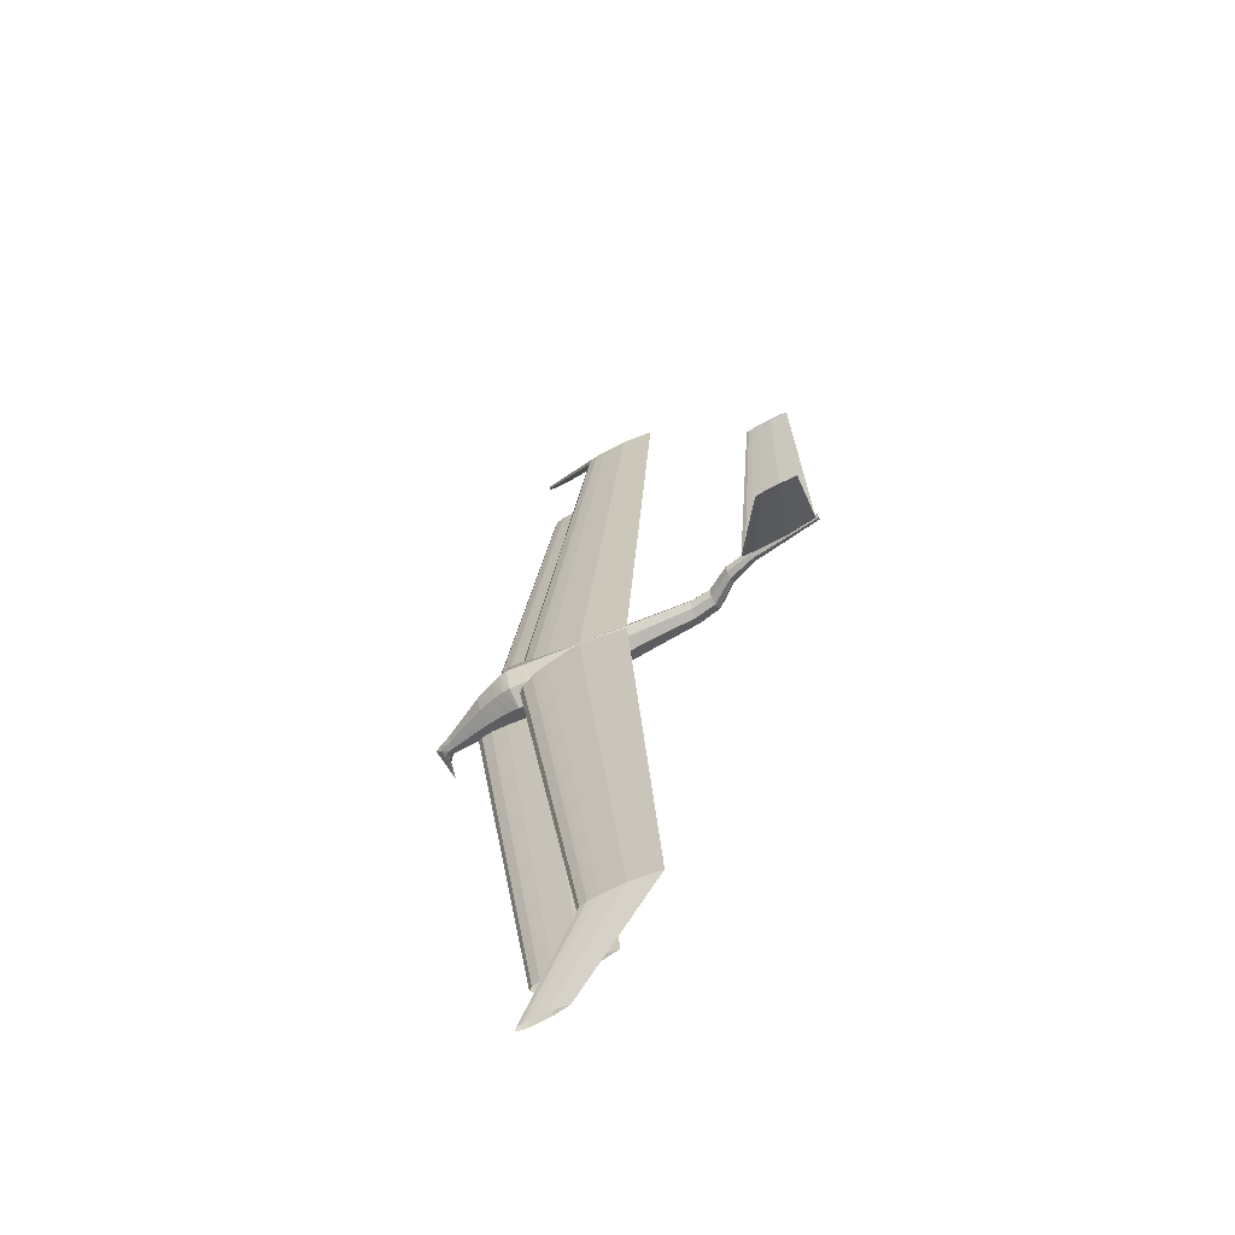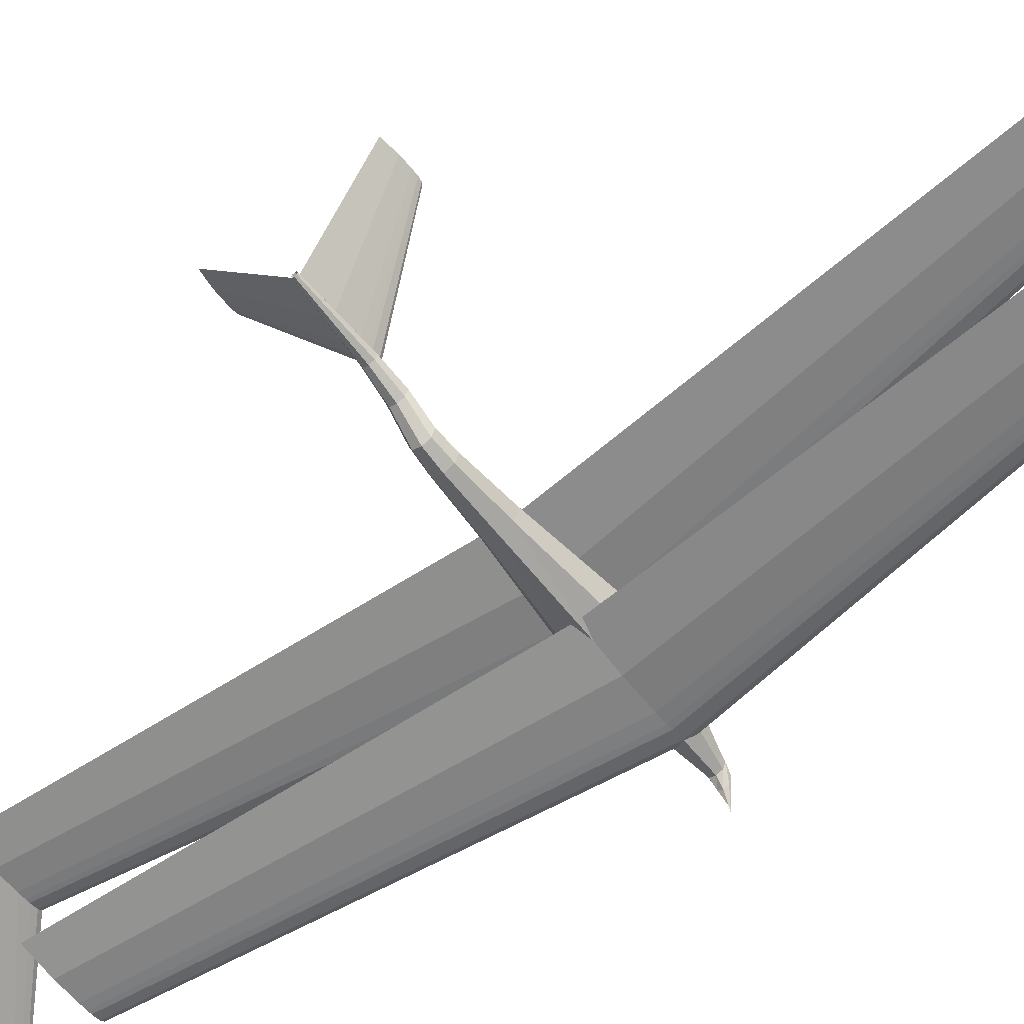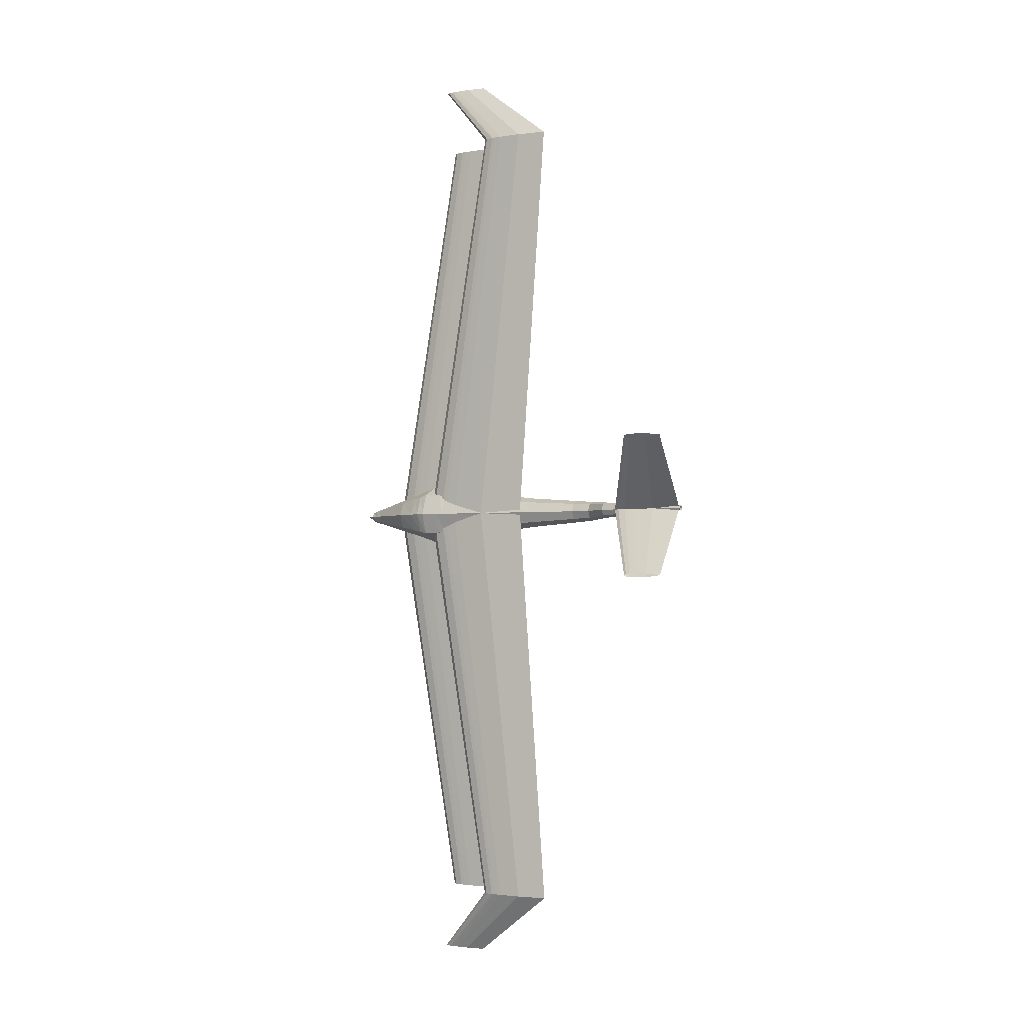
<metadata>
{"format":"obj","ext":"obj","renderer":"f3d","projection":"perspective","resolution":1024,"background":"white","views":[{"elev":-62.6,"azim":29.8,"up":"+Y"},{"elev":-59.3,"azim":128.1,"up":"+Z"},{"elev":-2.4,"azim":31.1,"up":"+Y"}]}
</metadata>
<code>
v 0.1262 0.4991 0.08497
v 0.1318 0.4991 0.08916
v 0.1375 0.4991 0.0902
v 0.1432 0.4991 0.09125
v 0.1488 0.4991 0.09151
v 0.1602 0.4991 0.09177
v 0.1942 0.4991 0.09125
v 0.2396 0.4991 0.08497
v 0.1942 0.4991 0.07868
v 0.1602 0.4991 0.07816
v 0.1488 0.4991 0.07842
v 0.1432 0.4991 0.07868
v 0.1375 0.4991 0.07973
v 0.1318 0.4991 0.08078
v 0.1995 0.9086 0.0877
v 0.2032 0.9086 0.08838
v 0.2069 0.9086 0.08907
v 0.2106 0.9086 0.08924
v 0.218 0.9086 0.08941
v 0.2402 0.9086 0.08907
v 0.2698 0.9086 0.08497
v 0.2402 0.9086 0.08087
v 0.218 0.9086 0.08053
v 0.2106 0.9086 0.0807
v 0.2069 0.9086 0.08087
v 0.2032 0.9086 0.08155
v 0.1995 0.9086 0.08223
v 0.1262 0.5009 0.08497
v 0.1318 0.5009 0.08916
v 0.1375 0.5009 0.0902
v 0.1432 0.5009 0.09125
v 0.1488 0.5009 0.09151
v 0.1602 0.5009 0.09177
v 0.1942 0.5009 0.09125
v 0.2396 0.5009 0.08497
v 0.1942 0.5009 0.07868
v 0.1602 0.5009 0.07816
v 0.1488 0.5009 0.07842
v 0.1432 0.5009 0.07868
v 0.1375 0.5009 0.07973
v 0.1318 0.5009 0.08078
v 0.1958 0.09138 0.08497
v 0.1995 0.09138 0.0877
v 0.2032 0.09138 0.08838
v 0.2069 0.09138 0.08907
v 0.2106 0.09138 0.08924
v 0.218 0.09138 0.08941
v 0.2402 0.09138 0.08907
v 0.2698 0.09138 0.08497
v 0.2402 0.09138 0.08087
v 0.218 0.09138 0.08053
v 0.2106 0.09138 0.0807
v 0.2069 0.09138 0.08087
v 0.2032 0.09138 0.08155
v 0.1995 0.09138 0.08223
v 0.1958 0.9086 0.08497
v 0.1288 0.975 0.05685
v 0.1312 0.975 0.05859
v 0.1335 0.975 0.05903
v 0.1359 0.975 0.05946
v 0.1382 0.975 0.05957
v 0.143 0.975 0.05968
v 0.1571 0.975 0.05946
v 0.176 0.975 0.05685
v 0.1571 0.975 0.05424
v 0.143 0.975 0.05402
v 0.1382 0.975 0.05413
v 0.1359 0.975 0.05424
v 0.1335 0.975 0.05467
v 0.1312 0.975 0.05511
v 0.1288 0.025 0.05685
v 0.1312 0.025 0.05859
v 0.1335 0.025 0.05903
v 0.1359 0.025 0.05946
v 0.1382 0.025 0.05957
v 0.143 0.025 0.05968
v 0.1571 0.025 0.05946
v 0.176 0.025 0.05685
v 0.1571 0.025 0.05424
v 0.143 0.025 0.05402
v 0.1382 0.025 0.05413
v 0.1359 0.025 0.05424
v 0.1335 0.025 0.05467
v 0.1312 0.025 0.05511
v 0.06589 0.5 0.05361
v 0.07137 0.5 0.05765
v 0.07684 0.5 0.05867
v 0.08231 0.5 0.05967
v 0.08779 0.5 0.05993
v 0.09873 0.5 0.06018
v 0.1316 0.5 0.05967
v 0.1753 0.5 0.05361
v 0.1316 0.5 0.04755
v 0.09873 0.5 0.04705
v 0.08779 0.5 0.0473
v 0.08231 0.5 0.04755
v 0.07684 0.5 0.04856
v 0.07137 0.5 0.04957
v 0.1288 0.9094 0.04038
v 0.1327 0.9094 0.04327
v 0.1366 0.9094 0.04399
v 0.1405 0.9094 0.04472
v 0.1444 0.9094 0.0449
v 0.1523 0.9094 0.04508
v 0.1758 0.9094 0.04472
v 0.2071 0.9094 0.04038
v 0.1758 0.9094 0.03604
v 0.1523 0.9094 0.03568
v 0.1444 0.9094 0.03586
v 0.1405 0.9094 0.03604
v 0.1366 0.9094 0.03677
v 0.1327 0.9094 0.03749
v 0.1288 0.09056 0.04038
v 0.1327 0.09056 0.04327
v 0.1366 0.09056 0.04399
v 0.1405 0.09056 0.04472
v 0.1444 0.09056 0.0449
v 0.1523 0.09056 0.04508
v 0.1758 0.09056 0.04472
v 0.2071 0.09056 0.04038
v 0.1758 0.09056 0.03604
v 0.1523 0.09056 0.03568
v 0.1444 0.09056 0.03586
v 0.1405 0.09056 0.03604
v 0.1366 0.09056 0.03677
v 0.1327 0.09056 0.03749
v 0.025 0.4999 0.04254
v 0.025 0.4999 0.05495
v 0.025 0.5 0.06008
v 0.025 0.5001 0.05495
v 0.025 0.5001 0.04254
v 0.025 0.5001 0.03014
v 0.025 0.5 0.025
v 0.025 0.4999 0.03014
v 0.03104 0.5061 0.05283
v 0.03104 0.5043 0.05967
v 0.03104 0.5 0.0625
v 0.03104 0.4957 0.05967
v 0.03104 0.4939 0.05283
v 0.03104 0.4957 0.04599
v 0.03104 0.5 0.04316
v 0.03104 0.5043 0.04599
v 0.0378 0.5075 0.05771
v 0.0378 0.5053 0.06301
v 0.0378 0.5 0.0652
v 0.0378 0.4947 0.06301
v 0.0378 0.4925 0.05771
v 0.0378 0.4947 0.05241
v 0.0378 0.5 0.05022
v 0.0378 0.5053 0.05241
v 0.0436 0.5087 0.05887
v 0.0436 0.5061 0.06499
v 0.0436 0.5 0.06752
v 0.0436 0.4939 0.06499
v 0.0436 0.4913 0.05887
v 0.0436 0.4939 0.05275
v 0.0436 0.5 0.05022
v 0.0436 0.5061 0.05275
v 0.08678 0.5193 0.06937
v 0.08678 0.5137 0.08291
v 0.08678 0.5 0.08852
v 0.08678 0.4863 0.08291
v 0.08678 0.4807 0.06937
v 0.08678 0.4863 0.05583
v 0.08678 0.5 0.05022
v 0.08678 0.5137 0.05583
v 0.1064 0.5242 0.07294
v 0.1064 0.5171 0.08901
v 0.1064 0.5 0.09567
v 0.1064 0.4829 0.08901
v 0.1064 0.4758 0.07294
v 0.1064 0.4829 0.05687
v 0.1064 0.5 0.05022
v 0.1064 0.5171 0.05687
v 0.1161 0.5272 0.07437
v 0.1161 0.5192 0.09145
v 0.1161 0.5 0.09853
v 0.1161 0.4808 0.09145
v 0.1161 0.4728 0.07437
v 0.1161 0.4808 0.05729
v 0.1161 0.5 0.05022
v 0.1161 0.5192 0.05729
v 0.1237 0.5297 0.07488
v 0.1237 0.521 0.09233
v 0.1237 0.5 0.09955
v 0.1237 0.479 0.09233
v 0.1237 0.4703 0.07488
v 0.1237 0.479 0.05744
v 0.1237 0.5 0.05022
v 0.1237 0.521 0.05744
v 0.1306 0.5292 0.0746
v 0.1306 0.5206 0.09168
v 0.1306 0.5 0.09875
v 0.1306 0.4794 0.09168
v 0.1306 0.4708 0.0746
v 0.1306 0.4794 0.05752
v 0.1306 0.5 0.05045
v 0.1306 0.5206 0.05752
v 0.1402 0.5285 0.07419
v 0.1402 0.5201 0.09076
v 0.1402 0.5 0.09762
v 0.1402 0.4799 0.09076
v 0.1402 0.4715 0.07419
v 0.1402 0.4799 0.05763
v 0.1402 0.5 0.05077
v 0.1402 0.5201 0.05763
v 0.147 0.5259 0.07391
v 0.147 0.5183 0.09012
v 0.147 0.5 0.09683
v 0.147 0.4817 0.09012
v 0.147 0.4741 0.07391
v 0.147 0.4817 0.05771
v 0.147 0.5 0.05099
v 0.147 0.5183 0.05771
v 0.1634 0.5247 0.07323
v 0.1634 0.5175 0.08856
v 0.1634 0.5 0.09491
v 0.1634 0.4825 0.08856
v 0.1634 0.4753 0.07323
v 0.1634 0.4825 0.0579
v 0.1634 0.5 0.05154
v 0.1634 0.5175 0.0579
v 0.2494 0.5152 0.06965
v 0.2494 0.5108 0.08042
v 0.2494 0.5 0.08488
v 0.2494 0.4892 0.08042
v 0.2494 0.4848 0.06965
v 0.2494 0.4892 0.05887
v 0.2494 0.5 0.05441
v 0.2494 0.5108 0.05887
v 0.2697 0.5137 0.0688
v 0.2697 0.5097 0.0785
v 0.2697 0.5 0.08252
v 0.2697 0.4903 0.0785
v 0.2697 0.4863 0.0688
v 0.2697 0.4903 0.0591
v 0.2697 0.5 0.05509
v 0.2697 0.5097 0.0591
v 0.3006 0.5114 0.06751
v 0.3006 0.5081 0.07557
v 0.3006 0.5 0.07891
v 0.3006 0.4919 0.07557
v 0.3006 0.4886 0.06751
v 0.3006 0.4919 0.05945
v 0.3006 0.5 0.05611
v 0.3006 0.5081 0.05945
v 0.3209 0.5099 0.07005
v 0.3209 0.507 0.07737
v 0.3209 0.5 0.08041
v 0.3209 0.493 0.07737
v 0.3209 0.4901 0.07005
v 0.3209 0.493 0.06272
v 0.3209 0.5 0.05969
v 0.3209 0.507 0.06272
v 0.3441 0.5081 0.08502
v 0.3441 0.5058 0.09078
v 0.3441 0.5 0.09316
v 0.3441 0.4942 0.09078
v 0.3441 0.4919 0.08502
v 0.3441 0.4942 0.07927
v 0.3441 0.5 0.07689
v 0.3441 0.5058 0.07927
v 0.3702 0.5062 0.09167
v 0.3702 0.5044 0.09604
v 0.3702 0.5 0.09785
v 0.3702 0.4956 0.09604
v 0.3702 0.4938 0.09167
v 0.3702 0.4956 0.0873
v 0.3702 0.5 0.08549
v 0.3702 0.5044 0.0873
v 0.4371 0.5025 0.09597
v 0.4371 0.5017 0.09799
v 0.4371 0.5 0.09883
v 0.4371 0.4983 0.09799
v 0.4371 0.4975 0.09597
v 0.4371 0.4983 0.09394
v 0.4371 0.5 0.0931
v 0.4371 0.5017 0.09394
v 0.3605 0.5 0.09498
v 0.3642 0.5023 0.09498
v 0.3679 0.5028 0.09498
v 0.3716 0.5034 0.09498
v 0.3753 0.5036 0.09498
v 0.3827 0.5037 0.09498
v 0.4049 0.5034 0.09498
v 0.4345 0.5 0.09498
v 0.4049 0.4966 0.09498
v 0.3827 0.4963 0.09498
v 0.3753 0.4964 0.09498
v 0.3716 0.4966 0.09498
v 0.3679 0.4972 0.09498
v 0.3642 0.4977 0.09498
v 0.4099 0.5691 0.169
v 0.4119 0.5703 0.169
v 0.4138 0.5706 0.169
v 0.4158 0.5709 0.169
v 0.4178 0.571 0.169
v 0.4217 0.571 0.169
v 0.4336 0.5709 0.169
v 0.4493 0.5691 0.169
v 0.4336 0.5672 0.169
v 0.4217 0.5671 0.169
v 0.4178 0.5672 0.169
v 0.4158 0.5672 0.169
v 0.4138 0.5675 0.169
v 0.4119 0.5678 0.169
v 0.4099 0.4309 0.169
v 0.4119 0.4322 0.169
v 0.4138 0.4325 0.169
v 0.4158 0.4328 0.169
v 0.4178 0.4328 0.169
v 0.4217 0.4329 0.169
v 0.4336 0.4328 0.169
v 0.4493 0.4309 0.169
v 0.4336 0.4291 0.169
v 0.4217 0.429 0.169
v 0.4178 0.429 0.169
v 0.4158 0.4291 0.169
v 0.4138 0.4294 0.169
v 0.4119 0.4297 0.169
v 0.1237 0.4988 0.06995
v 0.1385 0.4988 0.06995
v 0.1385 0.5062 0.06995
v 0.1237 0.5062 0.06995
v 0.1237 0.4988 0.08228
v 0.1385 0.4988 0.08228
v 0.1385 0.5062 0.08228
v 0.1237 0.5062 0.08228
f 1 15 56
f 2 16 15
f 3 17 16
f 4 18 17
f 5 19 18
f 6 20 19
f 7 21 20
f 8 22 21
f 9 23 22
f 10 24 23
f 11 25 24
f 12 26 25
f 13 27 26
f 14 56 27
f 1 2 15
f 2 3 16
f 3 4 17
f 4 5 18
f 5 6 19
f 6 7 20
f 7 8 21
f 8 9 22
f 9 10 23
f 10 11 24
f 11 12 25
f 12 13 26
f 13 14 27
f 14 1 56
f 28 43 42
f 29 44 43
f 30 45 44
f 31 46 45
f 32 47 46
f 33 48 47
f 34 49 48
f 35 50 49
f 36 51 50
f 37 52 51
f 38 53 52
f 39 54 53
f 40 55 54
f 41 42 55
f 28 29 43
f 29 30 44
f 30 31 45
f 31 32 46
f 32 33 47
f 33 34 48
f 34 35 49
f 35 36 50
f 36 37 51
f 37 38 52
f 38 39 53
f 39 40 54
f 40 41 55
f 41 28 42
f 56 58 57
f 15 59 58
f 16 60 59
f 17 61 60
f 18 62 61
f 19 63 62
f 20 64 63
f 21 65 64
f 22 66 65
f 23 67 66
f 24 68 67
f 25 69 68
f 26 70 69
f 27 57 70
f 56 15 58
f 15 16 59
f 16 17 60
f 17 18 61
f 18 19 62
f 19 20 63
f 20 21 64
f 21 22 65
f 22 23 66
f 23 24 67
f 24 25 68
f 25 26 69
f 26 27 70
f 27 56 57
f 42 72 71
f 43 73 72
f 44 74 73
f 45 75 74
f 46 76 75
f 47 77 76
f 48 78 77
f 49 79 78
f 50 80 79
f 51 81 80
f 52 82 81
f 53 83 82
f 54 84 83
f 55 71 84
f 42 43 72
f 43 44 73
f 44 45 74
f 45 46 75
f 46 47 76
f 47 48 77
f 48 49 78
f 49 50 79
f 50 51 80
f 51 52 81
f 52 53 82
f 53 54 83
f 54 55 84
f 55 42 71
f 85 100 99
f 86 101 100
f 87 102 101
f 88 103 102
f 89 104 103
f 90 105 104
f 91 106 105
f 92 107 106
f 93 108 107
f 94 109 108
f 95 110 109
f 96 111 110
f 97 112 111
f 98 99 112
f 85 86 100
f 86 87 101
f 87 88 102
f 88 89 103
f 89 90 104
f 90 91 105
f 91 92 106
f 92 93 107
f 93 94 108
f 94 95 109
f 95 96 110
f 96 97 111
f 97 98 112
f 98 85 99
f 85 114 113
f 86 115 114
f 87 116 115
f 88 117 116
f 89 118 117
f 90 119 118
f 91 120 119
f 92 121 120
f 93 122 121
f 94 123 122
f 95 124 123
f 96 125 124
f 97 126 125
f 98 113 126
f 85 86 114
f 86 87 115
f 87 88 116
f 88 89 117
f 89 90 118
f 90 91 119
f 91 92 120
f 92 93 121
f 93 94 122
f 94 95 123
f 95 96 124
f 96 97 125
f 97 98 126
f 98 85 113
f 127 136 135
f 128 137 136
f 129 138 137
f 130 139 138
f 131 140 139
f 132 141 140
f 133 142 141
f 134 135 142
f 135 144 143
f 136 145 144
f 137 146 145
f 138 147 146
f 139 148 147
f 140 149 148
f 141 150 149
f 142 143 150
f 143 152 151
f 144 153 152
f 145 154 153
f 146 155 154
f 147 156 155
f 148 157 156
f 149 158 157
f 150 151 158
f 151 160 159
f 152 161 160
f 153 162 161
f 154 163 162
f 155 164 163
f 156 165 164
f 157 166 165
f 158 159 166
f 159 168 167
f 160 169 168
f 161 170 169
f 162 171 170
f 163 172 171
f 164 173 172
f 165 174 173
f 166 167 174
f 167 176 175
f 168 177 176
f 169 178 177
f 170 179 178
f 171 180 179
f 172 181 180
f 173 182 181
f 174 175 182
f 175 184 183
f 176 185 184
f 177 186 185
f 178 187 186
f 179 188 187
f 180 189 188
f 181 190 189
f 182 183 190
f 183 192 191
f 184 193 192
f 185 194 193
f 186 195 194
f 187 196 195
f 188 197 196
f 189 198 197
f 190 191 198
f 191 200 199
f 192 201 200
f 193 202 201
f 194 203 202
f 195 204 203
f 196 205 204
f 197 206 205
f 198 199 206
f 199 208 207
f 200 209 208
f 201 210 209
f 202 211 210
f 203 212 211
f 204 213 212
f 205 214 213
f 206 207 214
f 207 216 215
f 208 217 216
f 209 218 217
f 210 219 218
f 211 220 219
f 212 221 220
f 213 222 221
f 214 215 222
f 215 224 223
f 216 225 224
f 217 226 225
f 218 227 226
f 219 228 227
f 220 229 228
f 221 230 229
f 222 223 230
f 223 232 231
f 224 233 232
f 225 234 233
f 226 235 234
f 227 236 235
f 228 237 236
f 229 238 237
f 230 231 238
f 231 240 239
f 232 241 240
f 233 242 241
f 234 243 242
f 235 244 243
f 236 245 244
f 237 246 245
f 238 239 246
f 239 248 247
f 240 249 248
f 241 250 249
f 242 251 250
f 243 252 251
f 244 253 252
f 245 254 253
f 246 247 254
f 247 256 255
f 248 257 256
f 249 258 257
f 250 259 258
f 251 260 259
f 252 261 260
f 253 262 261
f 254 255 262
f 255 264 263
f 256 265 264
f 257 266 265
f 258 267 266
f 259 268 267
f 260 269 268
f 261 270 269
f 262 263 270
f 263 272 271
f 264 273 272
f 265 274 273
f 266 275 274
f 267 276 275
f 268 277 276
f 269 278 277
f 270 271 278
f 127 128 136
f 128 129 137
f 129 130 138
f 130 131 139
f 131 132 140
f 132 133 141
f 133 134 142
f 134 127 135
f 135 136 144
f 136 137 145
f 137 138 146
f 138 139 147
f 139 140 148
f 140 141 149
f 141 142 150
f 142 135 143
f 143 144 152
f 144 145 153
f 145 146 154
f 146 147 155
f 147 148 156
f 148 149 157
f 149 150 158
f 150 143 151
f 151 152 160
f 152 153 161
f 153 154 162
f 154 155 163
f 155 156 164
f 156 157 165
f 157 158 166
f 158 151 159
f 159 160 168
f 160 161 169
f 161 162 170
f 162 163 171
f 163 164 172
f 164 165 173
f 165 166 174
f 166 159 167
f 167 168 176
f 168 169 177
f 169 170 178
f 170 171 179
f 171 172 180
f 172 173 181
f 173 174 182
f 174 167 175
f 175 176 184
f 176 177 185
f 177 178 186
f 178 179 187
f 179 180 188
f 180 181 189
f 181 182 190
f 182 175 183
f 183 184 192
f 184 185 193
f 185 186 194
f 186 187 195
f 187 188 196
f 188 189 197
f 189 190 198
f 190 183 191
f 191 192 200
f 192 193 201
f 193 194 202
f 194 195 203
f 195 196 204
f 196 197 205
f 197 198 206
f 198 191 199
f 199 200 208
f 200 201 209
f 201 202 210
f 202 203 211
f 203 204 212
f 204 205 213
f 205 206 214
f 206 199 207
f 207 208 216
f 208 209 217
f 209 210 218
f 210 211 219
f 211 212 220
f 212 213 221
f 213 214 222
f 214 207 215
f 215 216 224
f 216 217 225
f 217 218 226
f 218 219 227
f 219 220 228
f 220 221 229
f 221 222 230
f 222 215 223
f 223 224 232
f 224 225 233
f 225 226 234
f 226 227 235
f 227 228 236
f 228 229 237
f 229 230 238
f 230 223 231
f 231 232 240
f 232 233 241
f 233 234 242
f 234 235 243
f 235 236 244
f 236 237 245
f 237 238 246
f 238 231 239
f 239 240 248
f 240 241 249
f 241 242 250
f 242 243 251
f 243 244 252
f 244 245 253
f 245 246 254
f 246 239 247
f 247 248 256
f 248 249 257
f 249 250 258
f 250 251 259
f 251 252 260
f 252 253 261
f 253 254 262
f 254 247 255
f 255 256 264
f 256 257 265
f 257 258 266
f 258 259 267
f 259 260 268
f 260 261 269
f 261 262 270
f 262 255 263
f 263 264 272
f 264 265 273
f 265 266 274
f 266 267 275
f 267 268 276
f 268 269 277
f 269 270 278
f 270 263 271
f 279 294 293
f 280 295 294
f 281 296 295
f 282 297 296
f 283 298 297
f 284 299 298
f 285 300 299
f 286 301 300
f 287 302 301
f 288 303 302
f 289 304 303
f 290 305 304
f 291 306 305
f 292 293 306
f 279 280 294
f 280 281 295
f 281 282 296
f 282 283 297
f 283 284 298
f 284 285 299
f 285 286 300
f 286 287 301
f 287 288 302
f 288 289 303
f 289 290 304
f 290 291 305
f 291 292 306
f 292 279 293
f 279 308 307
f 280 309 308
f 281 310 309
f 282 311 310
f 283 312 311
f 284 313 312
f 285 314 313
f 286 315 314
f 287 316 315
f 288 317 316
f 289 318 317
f 290 319 318
f 291 320 319
f 292 307 320
f 279 280 308
f 280 281 309
f 281 282 310
f 282 283 311
f 283 284 312
f 284 285 313
f 285 286 314
f 286 287 315
f 287 288 316
f 288 289 317
f 289 290 318
f 290 291 319
f 291 292 320
f 292 279 307
f 321 324 322
f 322 324 323
f 321 326 325
f 321 322 326
f 321 325 324
f 324 325 328
f 324 328 327
f 324 327 323
f 322 327 326
f 322 323 327
f 326 328 325
f 326 327 328

</code>
